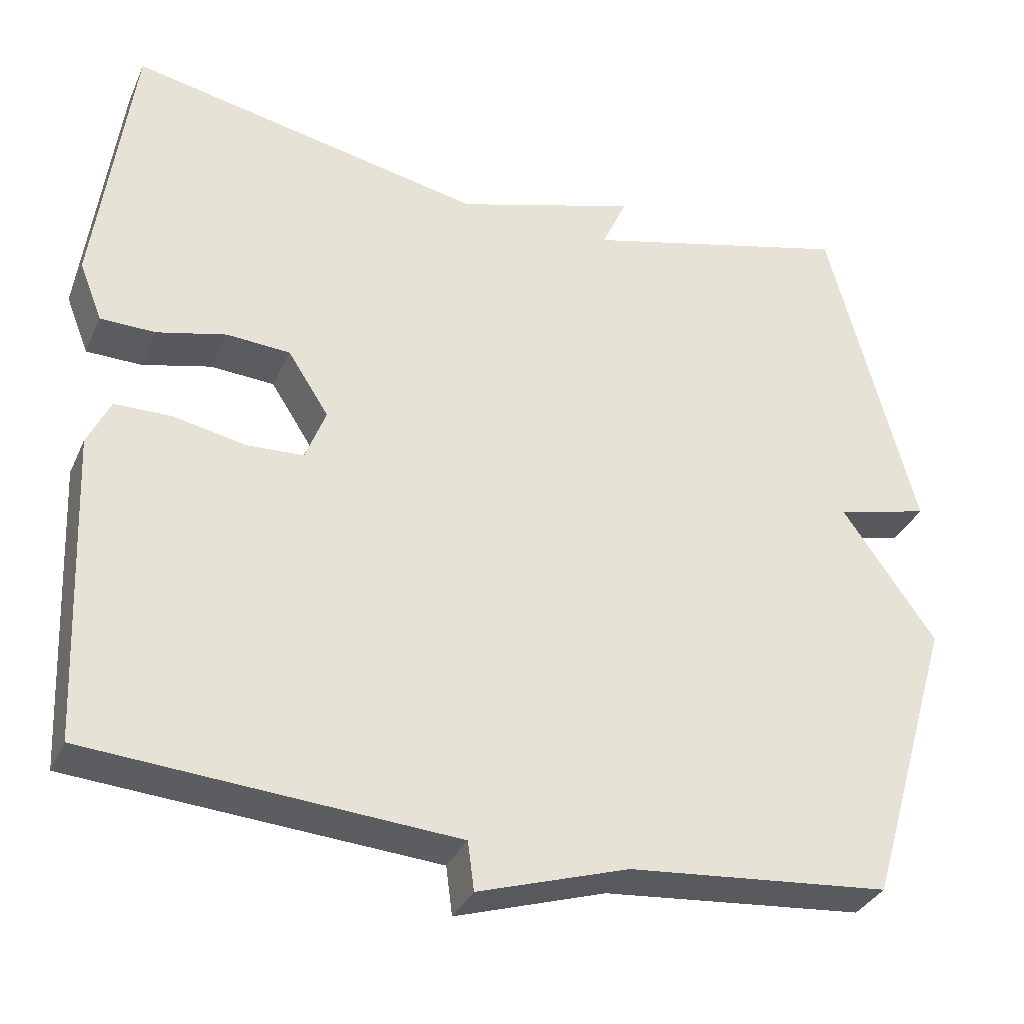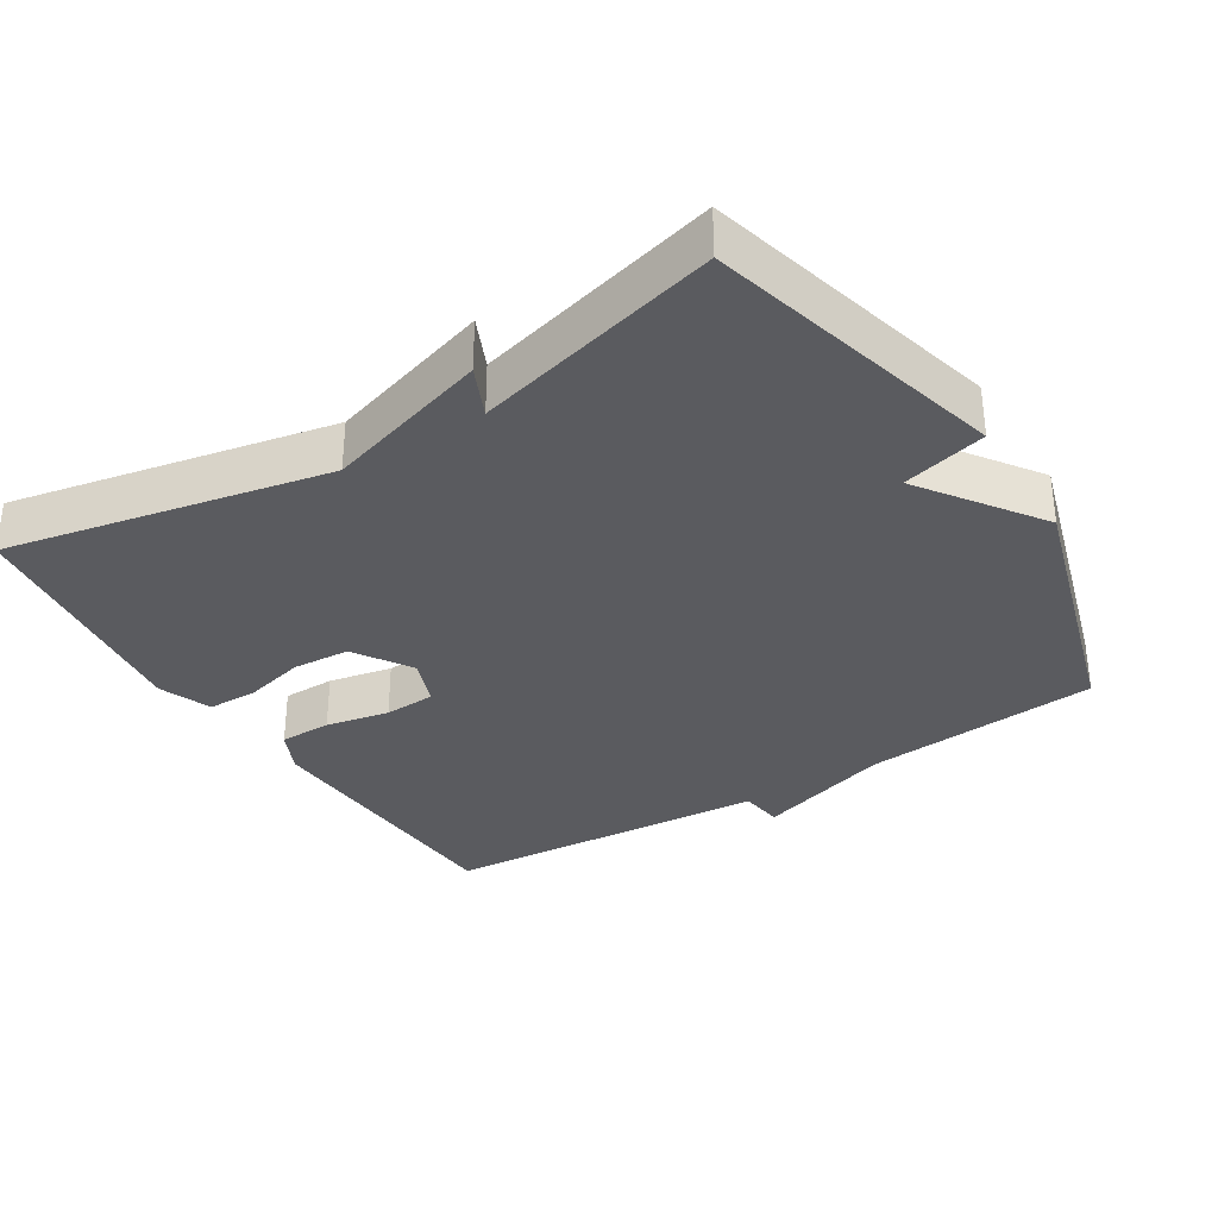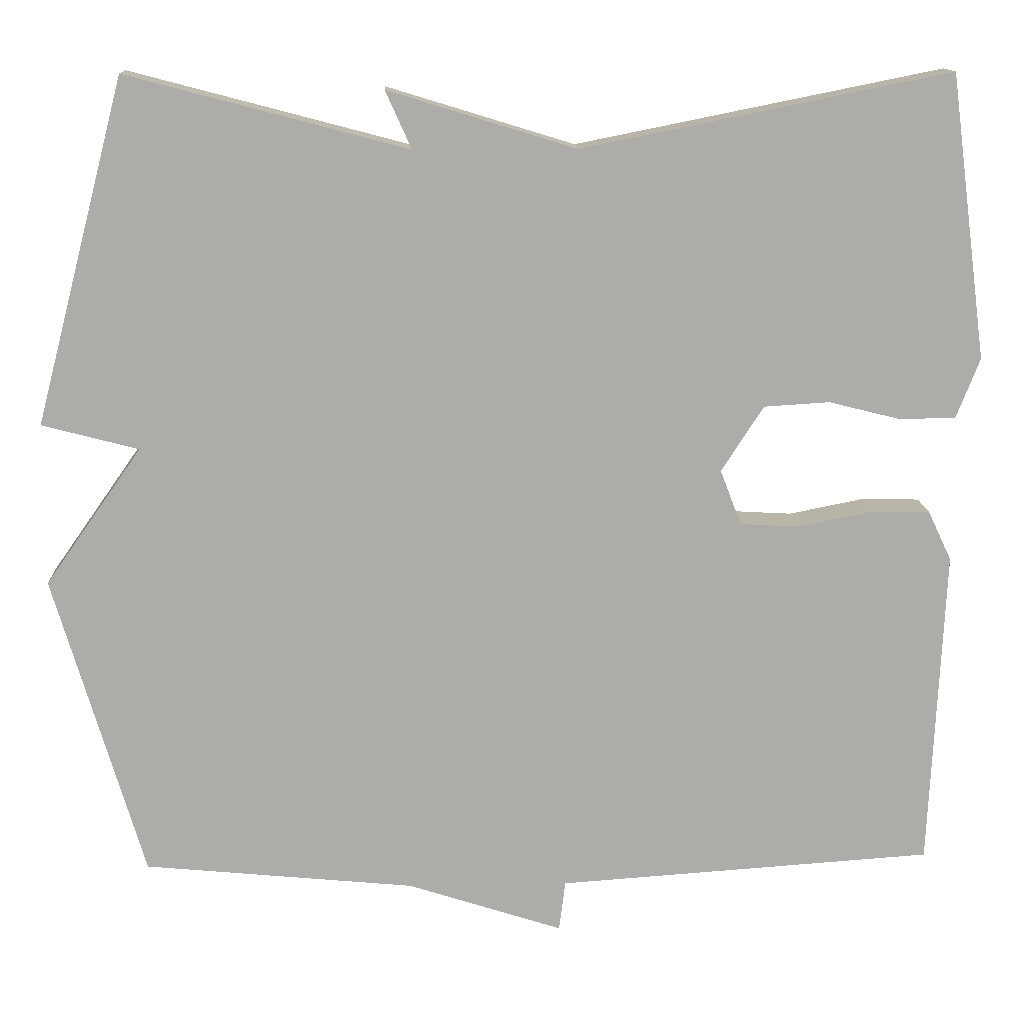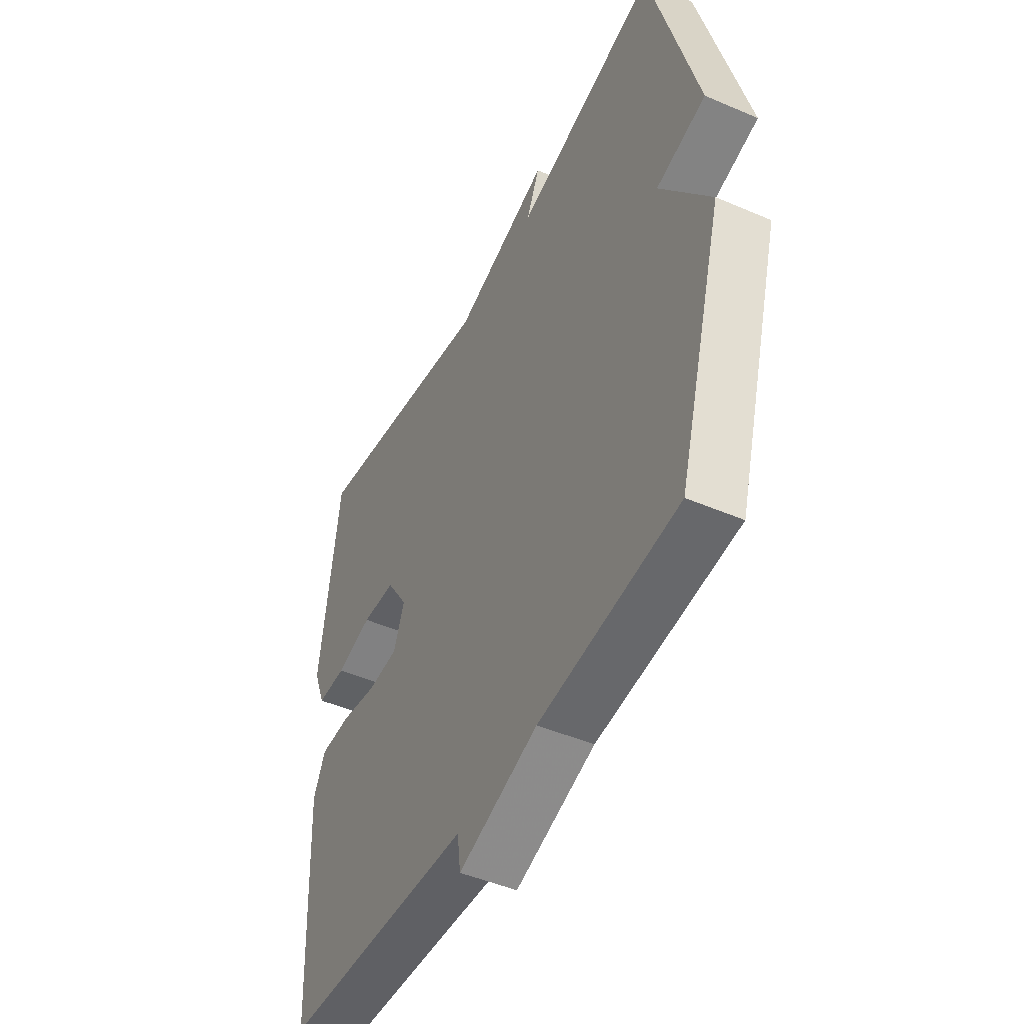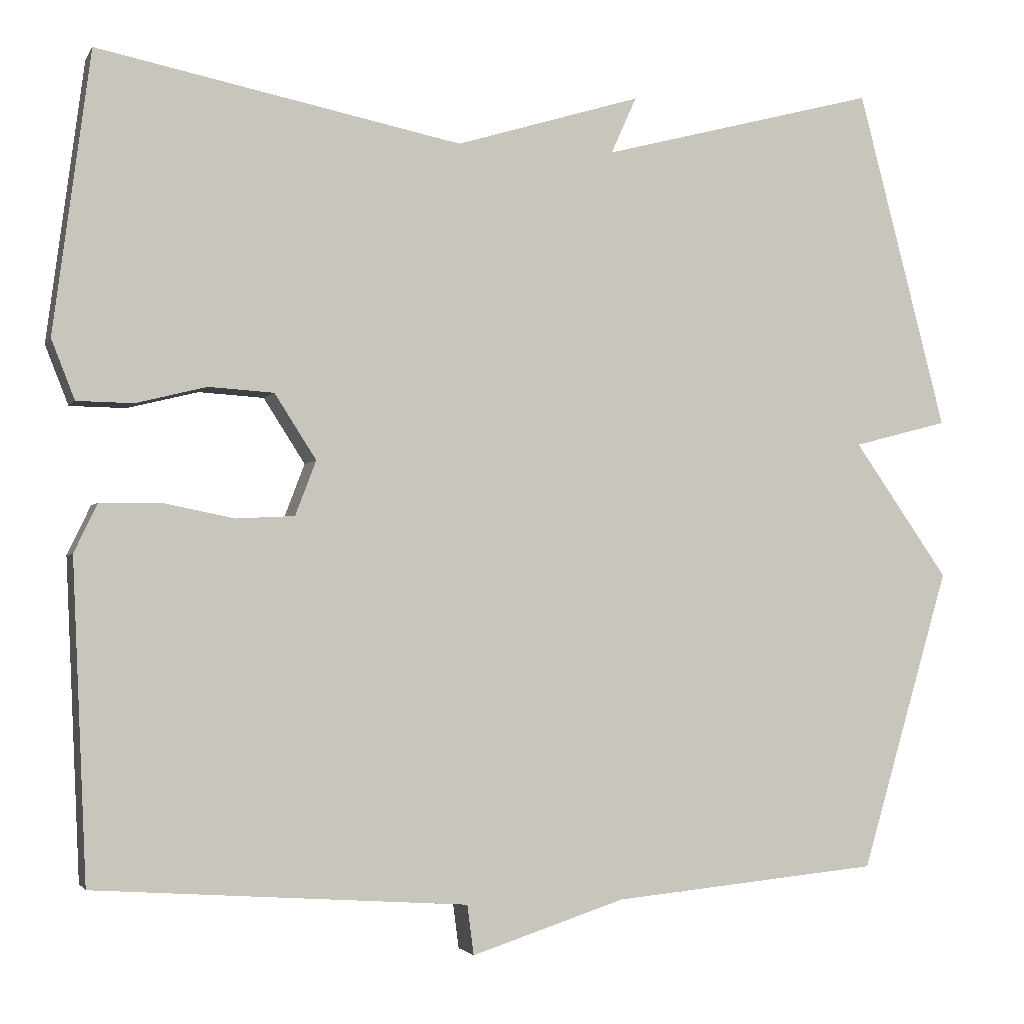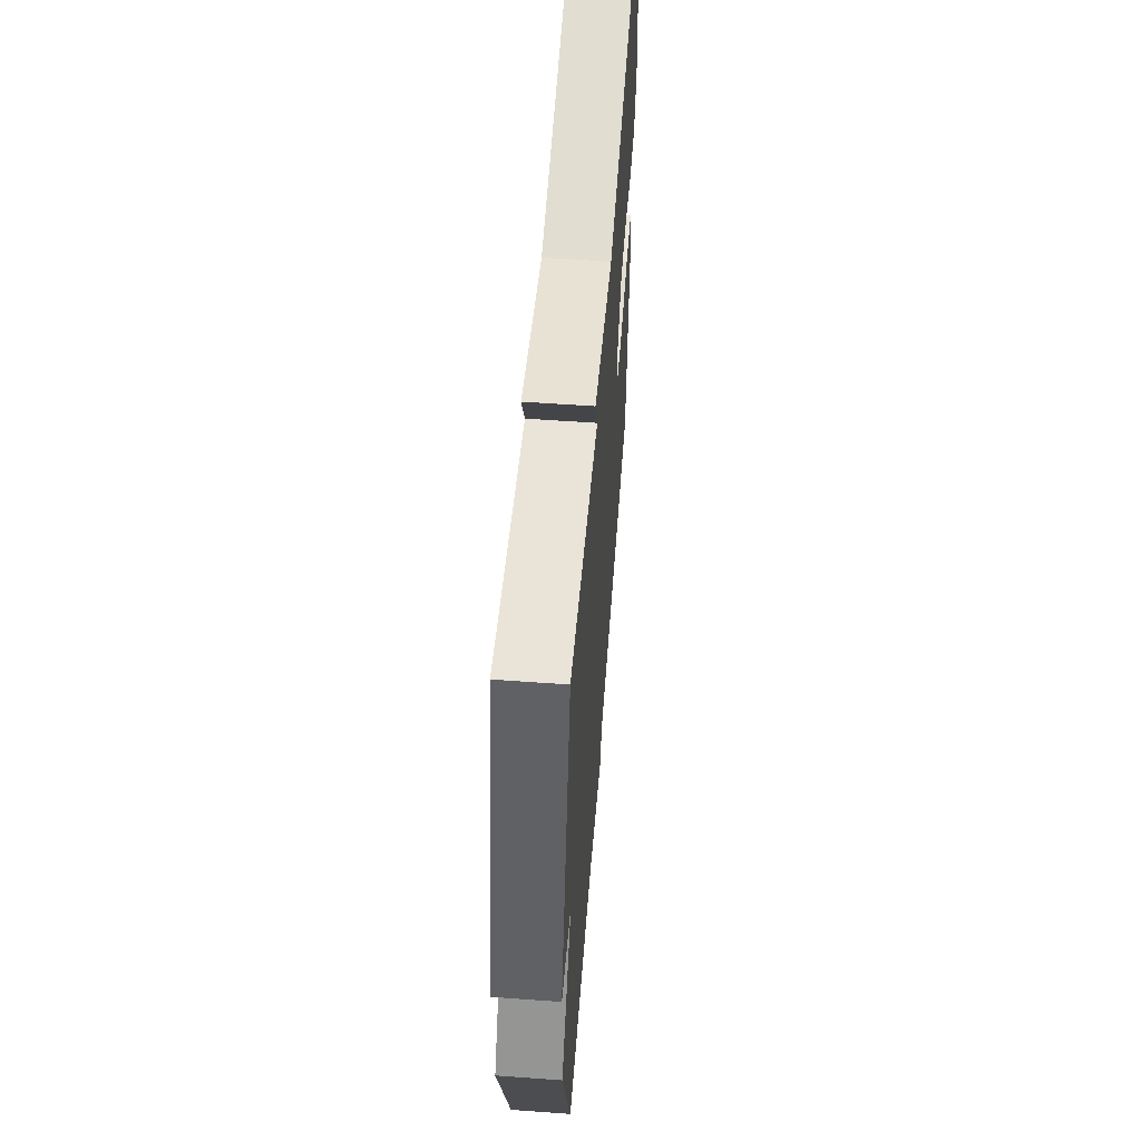
<metadata>
{"format":"obj","ext":"obj","renderer":"f3d","projection":"perspective","resolution":1024,"background":"white","views":[{"elev":-33.9,"azim":-21.7,"up":"+Z"},{"elev":-33.2,"azim":31.9,"up":"+Y"},{"elev":13.3,"azim":177.6,"up":"+Z"},{"elev":-47.4,"azim":64.1,"up":"+Z"},{"elev":-2.6,"azim":-16.5,"up":"+Z"},{"elev":57.3,"azim":94.3,"up":"+Z"}]}
</metadata>
<code>
v -0.5 0.07 -0.5
v -0.518 0.07 -0.105
v -0.489 0.07 -0.044
v -0.415 0.07 -0.043
v -0.325 0.07 -0.061
v -0.252 0.07 -0.057
v -0.226 0.07 0.011
v -0.278 0.07 0.092
v -0.359 0.07 0.097
v -0.447 0.07 0.075
v -0.517 0.07 0.076
v -0.546 0.07 0.15
v -0.5 0.07 0.5
v -0.046 0.07 0.409
v 0.186 0.07 0.48
v 0.154 0.07 0.409
v 0.5 0.07 0.5
v 0.611 0.07 0.076
v 0.492 0.07 0.045
v 0.611 0.07 -0.124
v 0.5 0.07 -0.5
v 0.165 0.07 -0.532
v -0.027 0.07 -0.594
v -0.035 0.07 -0.532
v -0.5 0 -0.5
v -0.518 0 -0.105
v -0.489 0 -0.044
v -0.415 0 -0.043
v -0.325 0 -0.061
v -0.252 0 -0.057
v -0.226 0 0.011
v -0.278 0 0.092
v -0.359 0 0.097
v -0.447 0 0.075
v -0.517 0 0.076
v -0.546 0 0.15
v -0.5 0 0.5
v -0.046 0 0.409
v 0.186 0 0.48
v 0.154 0 0.409
v 0.5 0 0.5
v 0.611 0 0.076
v 0.492 0 0.045
v 0.611 0 -0.124
v 0.5 0 -0.5
v 0.165 0 -0.532
v -0.027 0 -0.594
v -0.035 0 -0.532
f 22 23 24
f 24 1 2
f 22 24 2
f 21 22 2
f 20 21 2
f 19 20 2
f 16 17 18 19
f 14 15 16
f 14 16 19
f 12 13 14
f 11 12 14
f 10 11 14
f 9 10 14
f 8 9 14 19
f 7 8 19
f 6 7 19
f 2 3 4 5
f 2 5 6
f 2 6 19
f 48 47 46
f 26 25 48
f 26 48 46
f 26 46 45
f 26 45 44
f 26 44 43
f 43 42 41 40
f 40 39 38
f 43 40 38
f 38 37 36
f 38 36 35
f 38 35 34
f 38 34 33
f 43 38 33 32
f 43 32 31
f 43 31 30
f 29 28 27 26
f 30 29 26
f 43 30 26
f 1 25 26 2
f 2 26 27 3
f 3 27 28 4
f 4 28 29 5
f 5 29 30 6
f 6 30 31 7
f 7 31 32 8
f 8 32 33 9
f 9 33 34 10
f 10 34 35 11
f 11 35 36 12
f 12 36 37 13
f 13 37 38 14
f 14 38 39 15
f 15 39 40 16
f 16 40 41 17
f 17 41 42 18
f 18 42 43 19
f 19 43 44 20
f 20 44 45 21
f 21 45 46 22
f 22 46 47 23
f 23 47 48 24
f 24 48 25 1

</code>
